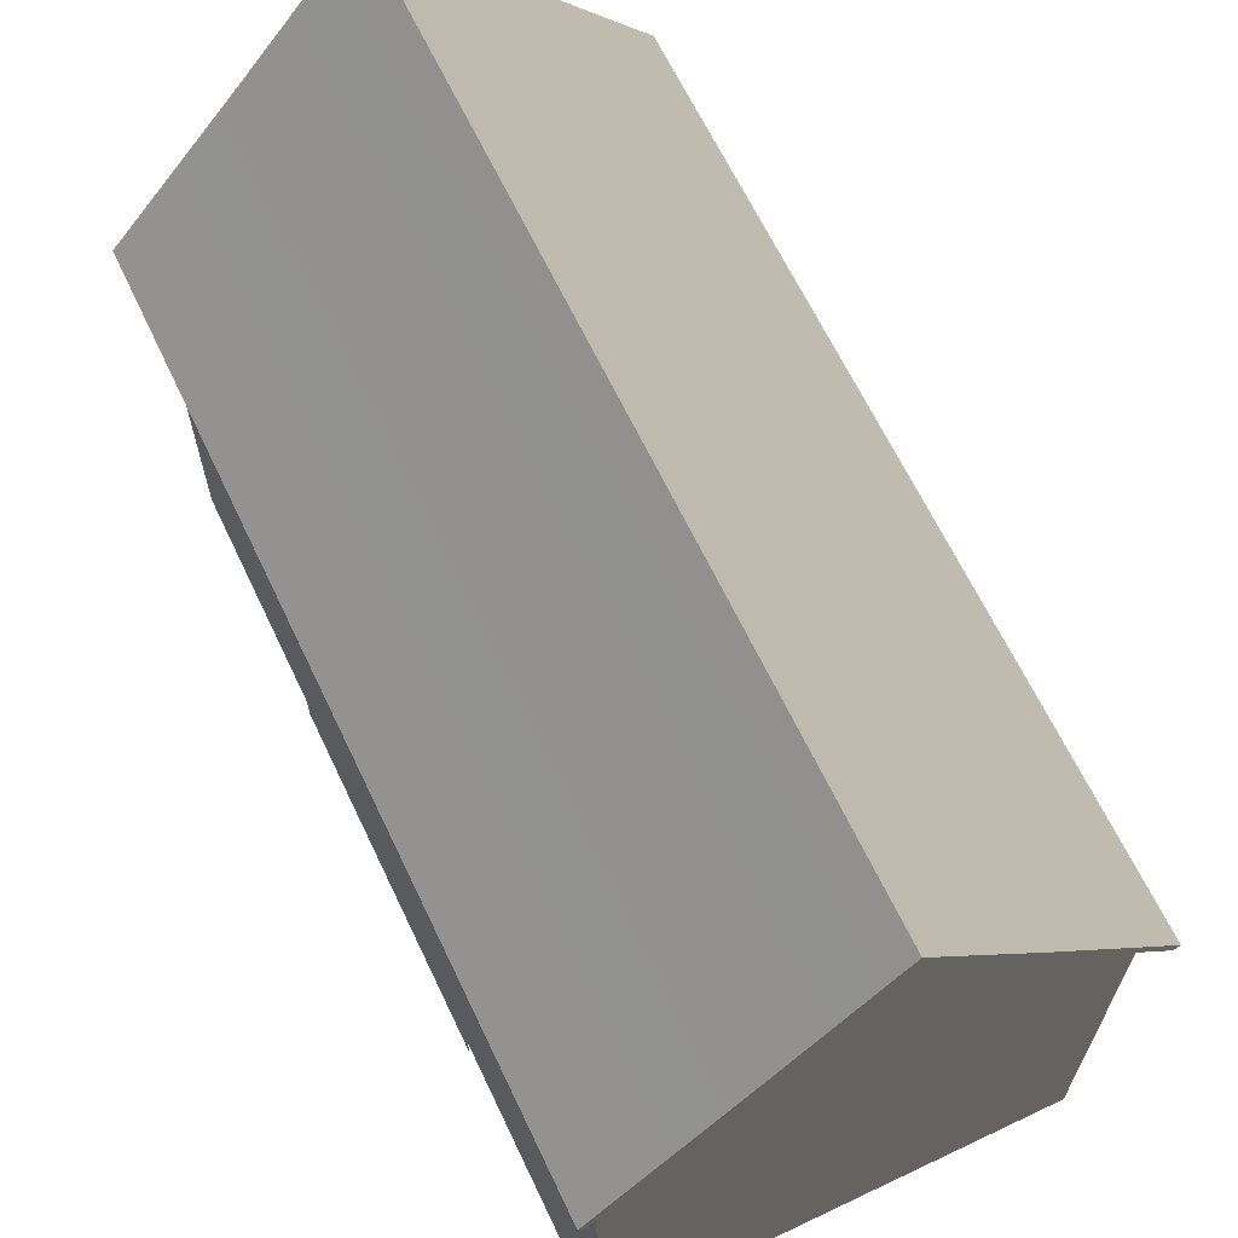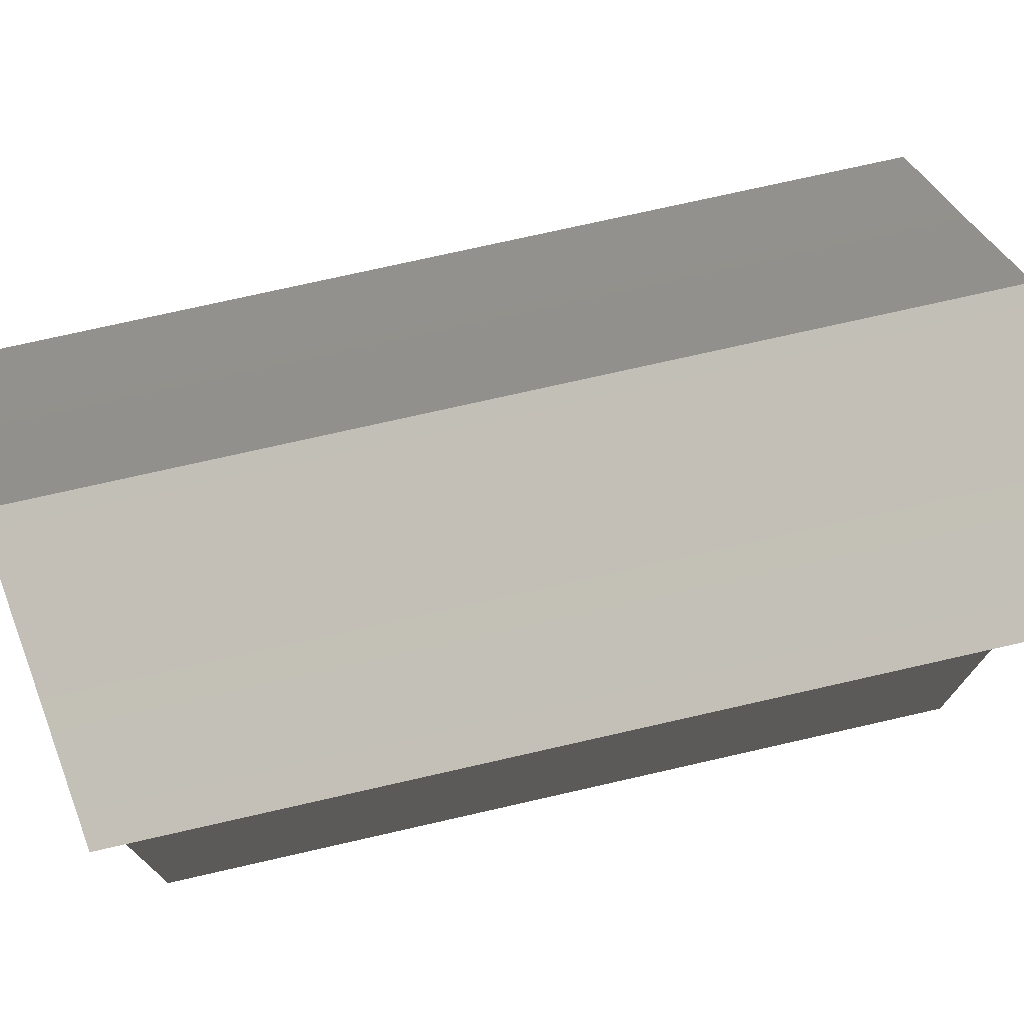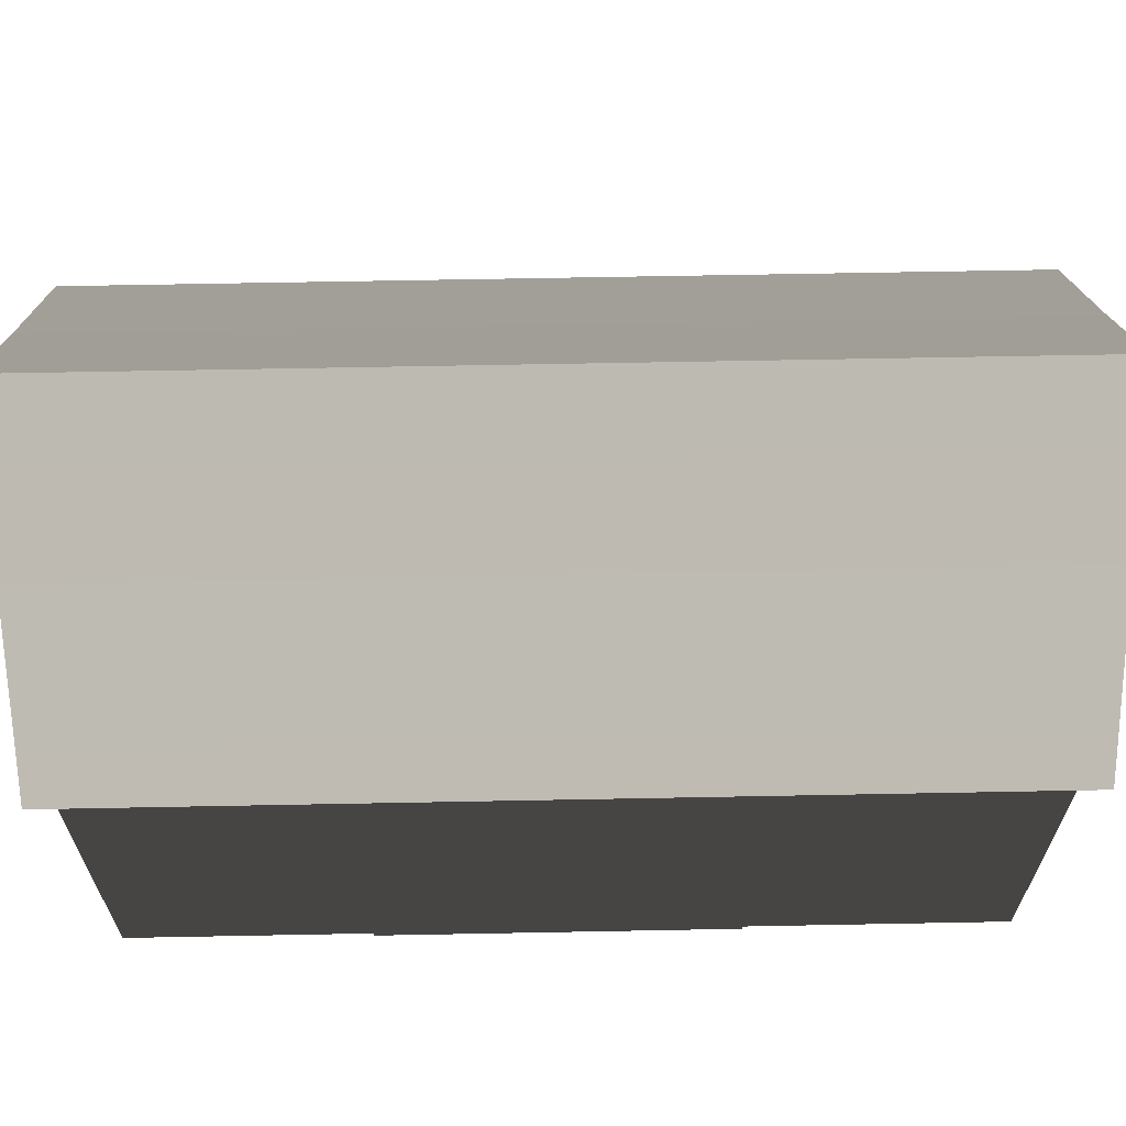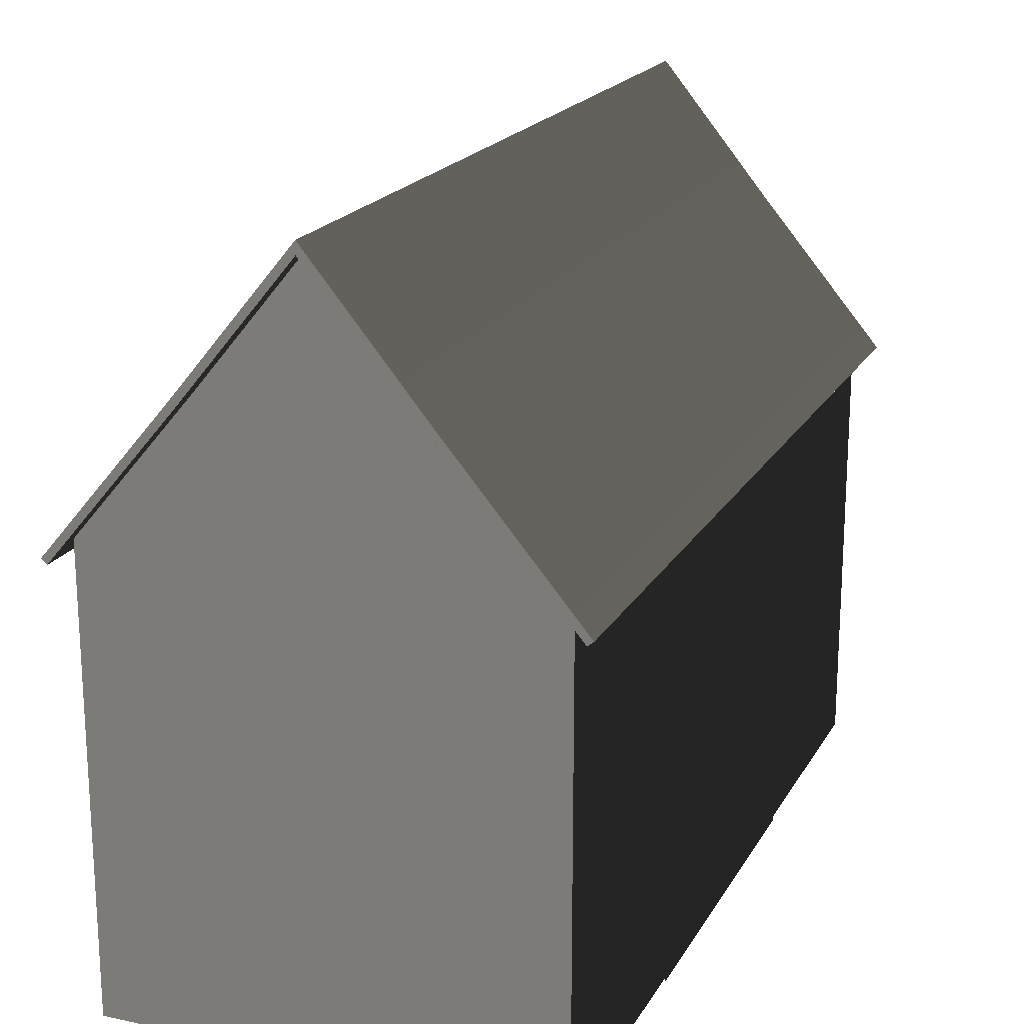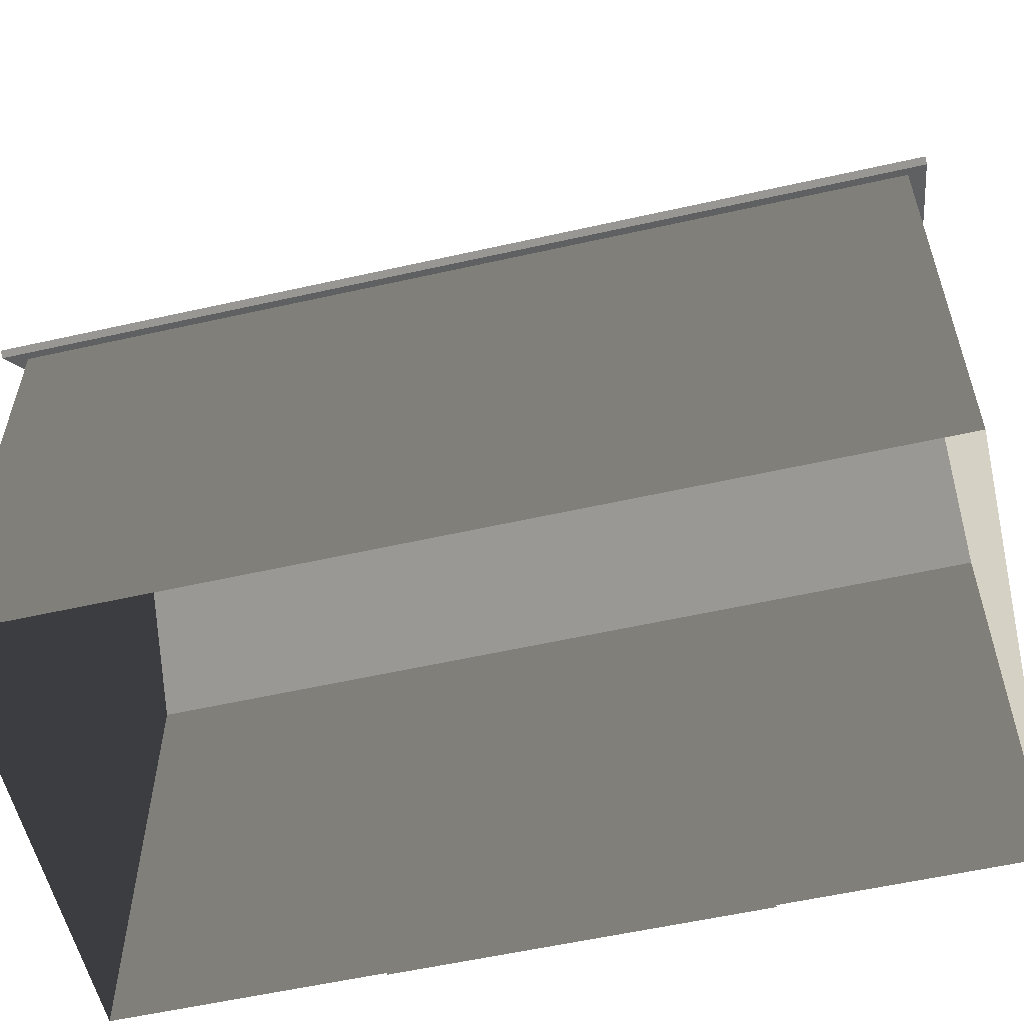
<metadata>
{"format":"obj","ext":"obj","renderer":"f3d","projection":"perspective","resolution":1024,"background":"white","views":[{"elev":65.5,"azim":-25.5,"up":"+Y"},{"elev":74.7,"azim":77.2,"up":"+Y"},{"elev":65.7,"azim":-91.1,"up":"+Y"},{"elev":19.5,"azim":-158.3,"up":"+Y"},{"elev":-56.9,"azim":103.2,"up":"+Y"}]}
</metadata>
<code>
v 3.95 6.705 8.75
v 5.459 4.926 8.75
v 5.459 4.926 10.2
v 3.95 6.705 10.2
v 5.459 4.926 1.25
v 5.392 4.869 1.25
v 5.392 4.869 3.75
v 5.459 4.926 3.75
v 5.459 4.926 -0.2
v 5.392 4.869 -0.2
v 5.392 4.869 1.25
v 5.459 4.926 1.25
v 3.95 6.705 3.75
v 3.95 6.705 1.25
v 5.459 4.926 1.25
v 5.459 4.926 3.75
v 5.392 4.869 1.25
v 5.2 5.1 1.25
v 5.2 5.1 3.75
v 5.392 4.869 3.75
v 5.392 4.869 -0.2
v 5.2 5.1 -3.312e-05
v 5.2 5.1 1.25
v 5.392 4.869 1.25
v 3.95 6.705 1.25
v 3.95 6.705 -0.2
v 5.459 4.926 -0.2
v 5.459 4.926 1.25
v 5.459 4.926 10.2
v 5.459 4.926 8.75
v 5.392 4.869 8.75
v 5.392 4.869 10.2
v 1.293 6.618 -0.2
v 2.6 8.2 -0.2
v 2.6 8.34 -0.2
v 1.261 6.718 -0.2
v 3.919 6.605 -0.2
v 3.95 6.705 -0.2
v -0.192 4.869 -0.2
v -0.192 4.869 1.25
v 5.555e-05 5.1 1.25
v 5.463e-05 5.1 -1.932e-05
v -0.192 4.869 1.25
v -0.192 4.869 3.75
v 4.653e-05 5.1 3.75
v 5.555e-05 5.1 1.25
v 1.261 6.718 3.75
v -0.2592 4.926 3.75
v -0.2592 4.926 1.25
v 1.261 6.718 1.25
v -0.2592 4.926 -0.2
v -0.2592 4.926 1.25
v -0.192 4.869 1.25
v -0.192 4.869 -0.2
v -0.2592 4.926 1.25
v -0.2592 4.926 3.75
v -0.192 4.869 3.75
v -0.192 4.869 1.25
v 1.261 6.718 1.25
v -0.2592 4.926 1.25
v -0.2592 4.926 -0.2
v 1.261 6.718 -0.2
v 1.384 6.727 -2.301e-05
v 2.6 8.2 -1.448e-05
v 2.6 8.2 -0.2
v 1.293 6.618 -0.2
v 5.392 4.869 6.25
v 5.392 4.869 3.75
v 5.2 5.1 3.75
v 5.2 5.1 6.25
v 3.95 6.705 3.75
v 5.459 4.926 3.75
v 5.459 4.926 6.25
v 3.95 6.705 6.25
v 5.459 4.926 6.25
v 5.459 4.926 3.75
v 5.392 4.869 3.75
v 5.392 4.869 6.25
v 1.384 6.727 10
v 1.293 6.618 10.2
v 2.6 8.2 10.2
v 2.6 8.2 10
v 1.293 6.618 10.2
v 1.261 6.718 10.2
v 2.6 8.34 10.2
v 2.6 8.2 10.2
v 3.919 6.605 10.2
v 3.95 6.705 10.2
v -0.192 4.869 6.25
v 4.834e-05 5.1 6.25
v 4.653e-05 5.1 3.75
v -0.192 4.869 3.75
v 1.261 6.718 3.75
v 1.261 6.718 6.25
v -0.2592 4.926 6.25
v -0.2592 4.926 3.75
v -0.2592 4.926 6.25
v -0.192 4.869 6.25
v -0.192 4.869 3.75
v -0.2592 4.926 3.75
v 3.827 6.716 -2.04e-05
v 3.919 6.605 -0.2
v 2.6 8.2 -0.2
v 2.6 8.2 -1.448e-05
v 3.827 6.716 10
v 2.6 8.2 10
v 2.6 8.2 10.2
v 3.919 6.605 10.2
v 5.2 5.1 10
v 3.827 6.716 10
v 3.919 6.605 10.2
v 5.392 4.869 10.2
v 5.392 4.869 10.2
v 3.919 6.605 10.2
v 3.95 6.705 10.2
v 5.459 4.926 10.2
v 5.392 4.869 -0.2
v 5.459 4.926 -0.2
v 3.95 6.705 -0.2
v 3.919 6.605 -0.2
v 5.2 5.1 -3.312e-05
v 5.392 4.869 -0.2
v 3.919 6.605 -0.2
v 3.827 6.716 -2.04e-05
v 2.6 8.34 3.75
v 3.95 6.705 3.75
v 3.95 6.705 6.25
v 2.6 8.34 6.25
v 2.6 8.34 1.25
v 2.6 8.34 -0.2
v 3.95 6.705 -0.2
v 3.95 6.705 1.25
v 2.6 8.34 3.75
v 2.6 8.34 1.25
v 3.95 6.705 1.25
v 3.95 6.705 3.75
v 2.6 8.34 3.75
v 2.6 8.34 6.25
v 1.261 6.718 6.25
v 1.261 6.718 3.75
v 2.6 8.34 6.25
v 2.6 8.34 8.75
v 1.261 6.718 8.75
v 1.261 6.718 6.25
v -0.192 4.869 10.2
v -0.2592 4.926 10.2
v 1.261 6.718 10.2
v 1.293 6.618 10.2
v 4.345e-05 5.1 10
v -0.192 4.869 10.2
v 1.293 6.618 10.2
v 1.384 6.727 10
v 5.463e-05 5.1 -1.932e-05
v 1.384 6.727 -2.301e-05
v 1.293 6.618 -0.2
v -0.192 4.869 -0.2
v 2.6 8.34 1.25
v 1.261 6.718 1.25
v 1.261 6.718 -0.2
v 2.6 8.34 -0.2
v 2.6 8.34 3.75
v 1.261 6.718 3.75
v 1.261 6.718 1.25
v 2.6 8.34 1.25
v -0.192 4.869 -0.2
v 1.293 6.618 -0.2
v 1.261 6.718 -0.2
v -0.2592 4.926 -0.2
v -0.02601 -0.2 4.895
v -0.02601 -0.2 2.825
v -0.02601 4.3 2.825
v -0.02602 4.3 4.895
v -0.02601 -0.2 6.965
v -0.02601 -0.2 4.895
v -0.02602 4.3 4.895
v -0.02601 4.3 6.965
v 9.928e-05 -0.2 3.803e-06
v 9.705e-05 2.5 -2.635e-05
v 9.796e-05 2.5 1.25
v 0.0001002 -0.2 1.25
v 9.705e-05 2.5 -2.635e-05
v 9.273e-05 5.1 -2.133e-05
v 9.364e-05 5.1 1.25
v 9.796e-05 2.5 1.25
v 1.25 5.1 1.338e-05
v 1.25 6.59 2.279e-07
v 9.273e-05 5.1 -2.133e-05
v 3.95 2.5 10
v 1.25 2.5 10
v 1.25 5.1 10
v 3.95 5.1 10
v 3.95 -0.2 10
v 3.95 2.5 10
v 5.2 2.5 10
v 5.2 -0.2 10
v 5.2 -0.2 -7.581e-06
v 5.2 -0.2 1.25
v 5.2 2.5 1.25
v 5.2 2.5 -3.775e-05
v 5.2 -0.2 1.25
v 5.2 -0.2 3.75
v 5.2 2.5 3.75
v 5.2 2.5 1.25
v 5.2 2.5 -3.775e-05
v 5.2 2.5 1.25
v 5.2 5.1 1.25
v 5.2 5.1 -3.312e-05
v 5.2 2.5 1.25
v 5.2 2.5 3.75
v 5.2 5.1 3.75
v 5.2 5.1 1.25
v 1.25 2.5 10
v 4.777e-05 2.5 10
v 4.345e-05 5.1 10
v 1.25 5.1 10
v 3.95 2.5 -1.15e-05
v 5.2 2.5 -3.775e-05
v 5.2 5.1 -3.312e-05
v 3.95 5.1 -6.861e-06
v 3.95 2.5 10
v 3.95 5.1 10
v 5.2 5.1 10
v 5.2 2.5 10
v 3.95 5.1 10
v 3.95 6.59 10
v 5.2 5.1 10
v 5.2 -0.2 8.75
v 5.2 2.5 8.75
v 5.2 2.5 6.25
v 5.2 -0.2 6.25
v 1.25 -0.2 -2.245e-05
v 1.25 2.5 8.339e-06
v 9.705e-05 2.5 -2.635e-05
v 9.928e-05 -0.2 3.803e-06
v 1.25 2.5 8.339e-06
v 1.25 5.1 1.338e-05
v 9.273e-05 5.1 -2.133e-05
v 9.705e-05 2.5 -2.635e-05
v 3.95 -0.2 -4.227e-05
v 5.2 -0.2 -7.581e-06
v 5.2 2.5 -3.775e-05
v 3.95 2.5 -1.15e-05
v 1.25 -0.2 10
v 4.68e-05 -0.2 10
v 4.777e-05 2.5 10
v 1.25 2.5 10
v 3.95 -0.2 10
v 1.25 -0.2 10
v 1.25 2.5 10
v 3.95 2.5 10
v 1.25 -0.2 -2.245e-05
v 3.95 -0.2 -4.227e-05
v 3.95 2.5 -1.15e-05
v 1.25 2.5 8.339e-06
v 1.25 2.5 8.339e-06
v 3.95 2.5 -1.15e-05
v 3.95 5.1 -6.861e-06
v 1.25 5.1 1.338e-05
v 0.0001002 -0.2 1.25
v 9.796e-05 2.5 1.25
v 8.454e-05 2.5 3.75
v 8.356e-05 -0.2 3.75
v 9.796e-05 2.5 1.25
v 9.364e-05 5.1 1.25
v 8.783e-05 5.1 3.75
v 8.454e-05 2.5 3.75
v 5.2 -0.2 6.25
v 5.2 2.5 6.25
v 5.2 2.5 3.75
v 5.2 -0.2 3.75
v 5.2 2.5 10
v 5.2 5.1 10
v 5.2 5.1 8.75
v 5.2 2.5 8.75
v 4.589e-05 -0.2 8.75
v 4.729e-05 -0.2 6.25
v 4.505e-05 2.5 6.25
v 4.686e-05 2.5 8.75
v 4.686e-05 2.5 8.75
v 4.505e-05 2.5 6.25
v 4.073e-05 5.1 6.25
v 4.254e-05 5.1 8.75
v 4.777e-05 2.5 10
v 4.686e-05 2.5 8.75
v 4.254e-05 5.1 8.75
v 4.345e-05 5.1 10
v 4.68e-05 -0.2 10
v 4.589e-05 -0.2 8.75
v 4.686e-05 2.5 8.75
v 4.777e-05 2.5 10
v 5.2 -0.2 10
v 5.2 2.5 10
v 5.2 2.5 8.75
v 5.2 -0.2 8.75
v 5.2 2.5 6.25
v 5.2 5.1 6.25
v 5.2 5.1 3.75
v 5.2 2.5 3.75
v 4.729e-05 -0.2 6.25
v 8.356e-05 -0.2 3.75
v 8.454e-05 2.5 3.75
v 4.505e-05 2.5 6.25
v 4.505e-05 2.5 6.25
v 8.454e-05 2.5 3.75
v 8.783e-05 5.1 3.75
v 4.073e-05 5.1 6.25
v 5.2 2.5 8.75
v 5.2 5.1 8.75
v 5.2 5.1 6.25
v 5.2 2.5 6.25
v 3.019 7.7 10
v 3.95 6.59 10
v 3.95 5.1 10
v 1.25 5.1 10
v 2.181 7.7 10
v 1.25 6.59 10
v 1.25 5.1 10
v 4.345e-05 5.1 10
v 1.25 6.59 10
v 3.019 7.7 10
v 2.181 7.7 10
v 2.6 8.2 10
v 1.25 5.1 1.338e-05
v 3.95 5.1 -6.861e-06
v 3.95 6.59 -1.956e-05
v 3.019 7.7 -9.681e-06
v 2.181 7.7 -3.549e-05
v 1.25 6.59 2.279e-07
v 2.181 7.7 -3.549e-05
v 3.019 7.7 -9.681e-06
v 2.6 8.2 -1.449e-05
v 3.95 5.1 -6.861e-06
v 5.2 5.1 -3.312e-05
v 3.95 6.59 -1.956e-05
v 5.392 4.869 10.2
v 5.392 4.869 8.75
v 5.2 5.1 8.75
v 5.2 5.1 10
v -0.2592 4.926 10.2
v -0.192 4.869 10.2
v -0.192 4.869 8.75
v -0.2592 4.926 8.75
v -0.192 4.869 10.2
v 4.345e-05 5.1 10
v 4.254e-05 5.1 8.75
v -0.192 4.869 8.75
v 5.392 4.869 8.75
v 5.392 4.869 6.25
v 5.2 5.1 6.25
v 5.2 5.1 8.75
v 3.95 6.705 6.25
v 5.459 4.926 6.25
v 5.459 4.926 8.75
v 3.95 6.705 8.75
v 5.459 4.926 8.75
v 5.459 4.926 6.25
v 5.392 4.869 6.25
v 5.392 4.869 8.75
v -0.192 4.869 8.75
v 4.254e-05 5.1 8.75
v 4.834e-05 5.1 6.25
v -0.192 4.869 6.25
v 1.261 6.718 6.25
v 1.261 6.718 8.75
v -0.2592 4.926 8.75
v -0.2592 4.926 6.25
v -0.2592 4.926 8.75
v -0.192 4.869 8.75
v -0.192 4.869 6.25
v -0.2592 4.926 6.25
v 1.261 6.718 8.75
v 1.261 6.718 10.2
v -0.2592 4.926 10.2
v -0.2592 4.926 8.75
v 2.6 8.34 6.25
v 3.95 6.705 6.25
v 3.95 6.705 8.75
v 2.6 8.34 8.75
v 2.6 8.34 8.75
v 3.95 6.705 8.75
v 3.95 6.705 10.2
v 2.6 8.34 10.2
v 2.6 8.34 8.75
v 2.6 8.34 10.2
v 1.261 6.718 10.2
v 1.261 6.718 8.75
g default_496_14
f 1 3 2
f 1 4 3
f 5 7 6
f 5 8 7
f 9 11 10
f 9 12 11
f 13 15 14
f 13 16 15
f 17 19 18
f 17 20 19
f 21 23 22
f 21 24 23
f 25 27 26
f 25 28 27
f 29 31 30
f 29 32 31
f 33 35 34
f 33 36 35
f 37 34 35
f 37 35 38
f 39 41 40
f 39 42 41
f 43 45 44
f 43 46 45
f 47 49 48
f 47 50 49
f 51 53 52
f 51 54 53
f 55 57 56
f 55 58 57
f 59 61 60
f 59 62 61
f 63 65 64
f 63 66 65
f 67 69 68
f 67 70 69
f 71 73 72
f 71 74 73
f 75 77 76
f 75 78 77
f 79 81 80
f 79 82 81
f 83 85 84
f 83 86 85
f 87 85 86
f 87 88 85
f 89 91 90
f 89 92 91
f 93 95 94
f 93 96 95
f 97 99 98
f 97 100 99
f 101 103 102
f 101 104 103
f 105 107 106
f 105 108 107
f 109 111 110
f 109 112 111
f 113 115 114
f 113 116 115
f 117 119 118
f 117 120 119
f 121 123 122
f 121 124 123
f 125 127 126
f 125 128 127
f 129 131 130
f 129 132 131
f 133 135 134
f 133 136 135
f 137 139 138
f 137 140 139
f 141 143 142
f 141 144 143
f 145 147 146
f 145 148 147
f 149 151 150
f 149 152 151
f 153 155 154
f 153 156 155
f 157 159 158
f 157 160 159
f 161 163 162
f 161 164 163
f 165 167 166
f 165 168 167
f 169 171 170
f 169 172 171
f 173 175 174
f 173 176 175
f 177 179 178
f 177 180 179
f 181 183 182
f 181 184 183
f 185 187 186
f 188 190 189
f 188 191 190
f 192 194 193
f 192 195 194
f 196 198 197
f 196 199 198
f 200 202 201
f 200 203 202
f 204 206 205
f 204 207 206
f 208 210 209
f 208 211 210
f 212 214 213
f 212 215 214
f 216 218 217
f 216 219 218
f 220 222 221
f 220 223 222
f 224 226 225
f 227 229 228
f 227 230 229
f 231 233 232
f 231 234 233
f 235 237 236
f 235 238 237
f 239 241 240
f 239 242 241
f 243 245 244
f 243 246 245
f 247 249 248
f 247 250 249
f 251 253 252
f 251 254 253
f 255 257 256
f 255 258 257
f 259 261 260
f 259 262 261
f 263 265 264
f 263 266 265
f 267 269 268
f 267 270 269
f 271 273 272
f 271 274 273
f 275 277 276
f 275 278 277
f 279 281 280
f 279 282 281
f 283 285 284
f 283 286 285
f 287 289 288
f 287 290 289
f 291 293 292
f 291 294 293
f 295 297 296
f 295 298 297
f 299 301 300
f 299 302 301
f 303 305 304
f 303 306 305
f 307 309 308
f 307 310 309
f 311 313 312
f 313 311 314
f 314 311 315
f 314 315 316
f 317 319 318
f 320 322 321
f 323 325 324
f 325 323 326
f 326 323 327
f 327 323 328
f 329 331 330
f 332 334 333
f 335 337 336
f 335 338 337
f 339 341 340
f 339 342 341
f 343 345 344
f 343 346 345
f 347 349 348
f 347 350 349
f 351 353 352
f 351 354 353
f 355 357 356
f 355 358 357
f 359 361 360
f 359 362 361
f 363 365 364
f 363 366 365
f 367 369 368
f 367 370 369
f 371 373 372
f 371 374 373
f 375 377 376
f 375 378 377
f 379 381 380
f 379 382 381
f 383 385 384
f 383 386 385

</code>
